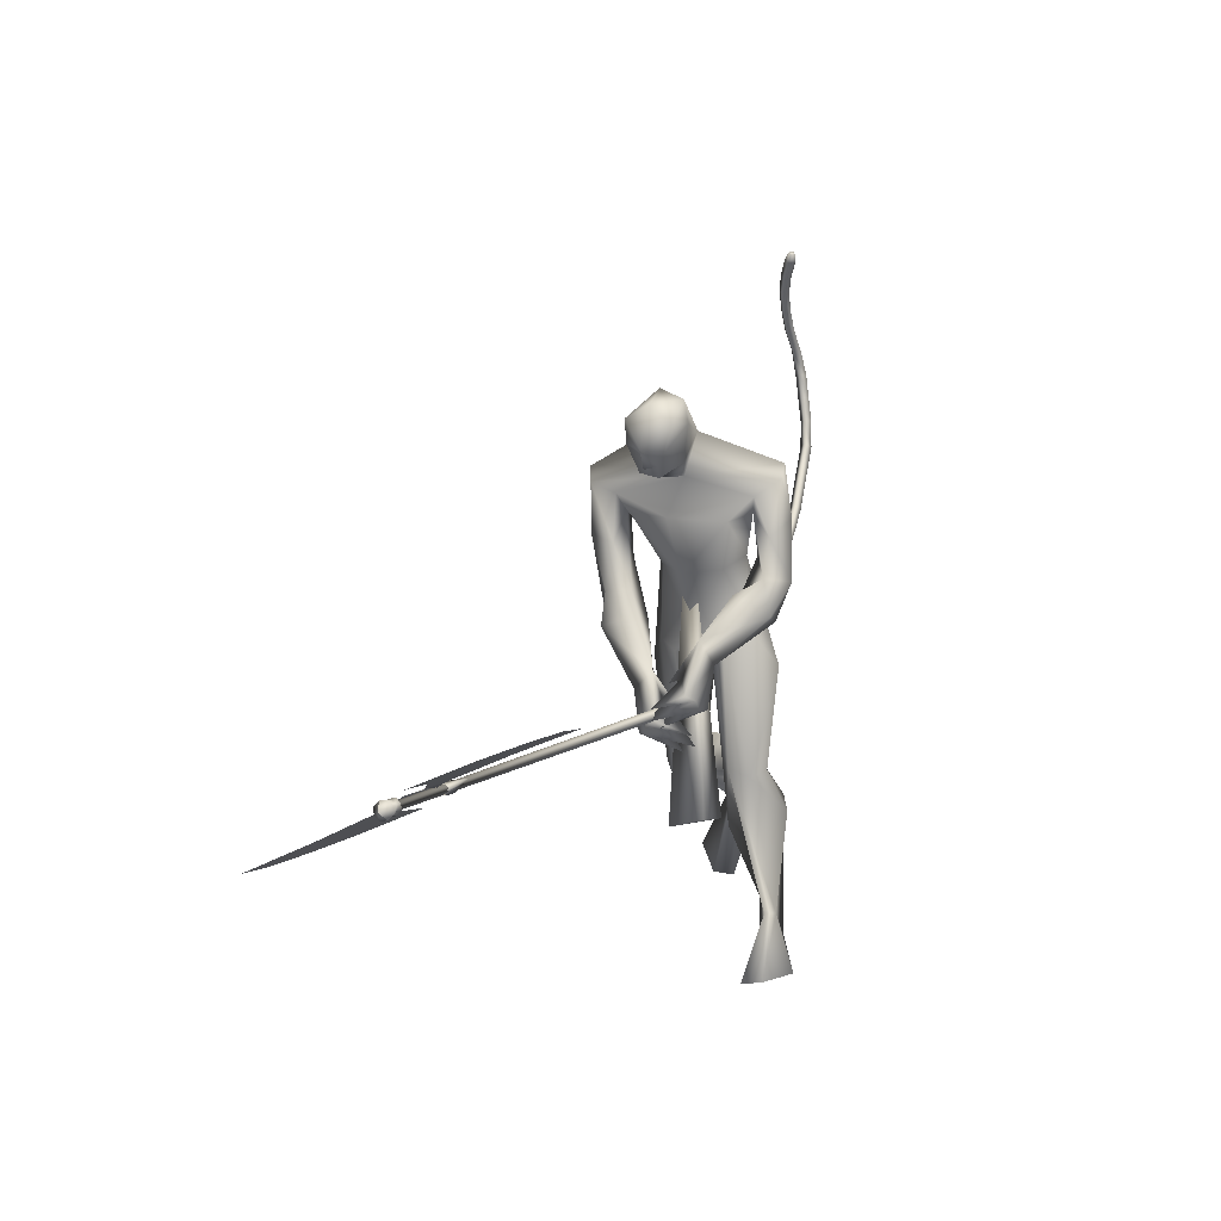
<metadata>
{"format":"obj","ext":"obj","renderer":"f3d","projection":"perspective","resolution":1024,"background":"white","views":[{"elev":2.6,"azim":112.8,"up":"+Z"}]}
</metadata>
<code>
o body.001_mesh15-geometry.001
v 0.104 -0.2182 0.8078
v 0.5488 -0.09975 0.8406
v 0.1604 -0.1822 0.7752
v 0.5726 -0.1638 1.031
v 0.5737 -0.2988 1.053
v 0.7777 -0.1653 0.9709
v 0.7835 -0.273 0.9951
v 0.8602 -0.3232 0.925
v 0.5965 -0.3669 0.9198
v 0.1583 -0.2461 0.6819
v 0.9319 -0.1755 0.8738
v 0.8199 -0.1169 0.8936
v 0.8685 -0.1614 1.64
v 0.9807 -0.03518 1.43
v 0.9164 0.01318 1.561
v 1.001 0.01738 1.834
v 0.9406 0.1909 1.554
v 1.161 0.1666 1.931
v 1.128 -0.1413 1.943
v 1.237 -0.2054 1.921
v 1.006 -0.3302 1.427
v 0.8838 -0.2801 0.8464
v 0.4572 -0.3003 0.7914
v 0.105 -0.2834 0.7304
v -0.06733 -0.3003 0.7524
v 0.05538 -0.4537 0.43
v 0.1126 -0.265 0.2879
v 0.1218 -0.3695 0.3
v 1.174 -0.2314 1.518
v 1.255 -0.1334 1.463
v 1.199 -0.03288 1.379
v 1.322 -0.01039 1.553
v 1.33 -0.1601 1.857
v 1.435 -0.03054 1.815
v 1.204 0.03646 2.11
v 1.264 0.2131 1.897
v 1.432 0.3024 2.085
v 1.282 0.2633 2.188
v 1.359 0.2974 1.897
v 1.288 0.3849 2.003
v 1.27 0.3851 2.217
v 1.389 0.4329 2.302
v 1.641 0.1235 2.439
v 1.636 -0.03452 2.476
v 1.333 -0.3189 2.205
v 1.49 -0.2718 2.097
v 1.573 -0.2204 2.088
v 1.358 0.1314 1.833
v 1.282 0.2313 1.565
v 1.323 0.1217 1.499
v 1.189 0.02716 1.377
v 1.068 0.1027 1.351
v 1.572 0.2355 2.046
v 1.644 -0.02155 2.066
v 1.572 -0.289 2.172
v 1.632 0.05846 2.245
v 1.6 -0.3956 2.221
v 1.607 -0.08328 2.294
v 1.534 -0.4245 2.293
v 1.402 -0.4308 2.201
v 1.743 -0.09574 2.326
v 1.76 -0.007205 2.238
v 1.758 0.1027 2.3
v 1.831 0.1522 2.465
v 1.824 0.1311 2.568
v 1.767 -0.003016 2.621
v 1.49 0.3262 2.155
v 1.5 0.4001 1.98
v 1.489 0.371 1.802
v 1.396 0.2184 1.698
v 1.273 0.3513 1.873
v 1.33 0.2868 1.624
v 1.349 0.3767 1.607
v 1.513 0.4115 1.635
v 1.409 0.473 1.785
v 1.386 0.4643 2.06
v 1.457 0.4431 2.232
v 1.559 0.2546 1.73
v 1.592 0.3252 1.708
v 1.551 0.09706 1.506
v 1.612 0.1901 1.426
v 1.683 0.1481 1.543
v 1.622 0.08614 1.289
v 1.606 0.1313 1.223
v 1.661 0.1782 1.239
v 1.669 -0.000143 1.348
v 1.693 0.06949 1.371
v 1.841 0.1419 1.309
v 1.835 -0.01808 1.248
v 1.783 0.1714 1.285
v 1.746 -0.003609 1.16
v 1.743 0.1724 1.244
v 1.801 -0.04535 1.189
v 1.661 0.0179 1.182
v 1.848 0.02961 2.234
v 1.835 -0.06724 2.257
v 1.904 -0.1005 2.379
v 1.807 -0.1026 2.51
v 1.875 -0.03679 2.328
v 1.874 0.0323 2.281
v 1.923 0.08693 2.346
v 1.949 0.1217 2.455
v 1.962 -0.01557 2.352
v 1.934 -0.09638 2.486
v 1.904 -0.02171 2.271
v 1.399 -0.2723 1.889
v 1.402 -0.4051 1.982
v 1.362 -0.3697 1.856
v 1.6 -0.2877 1.952
v 1.539 -0.4175 1.992
v 1.562 -0.3417 1.743
v 1.603 -0.3456 1.586
v 1.437 -0.3826 1.573
v 1.385 -0.3099 1.566
v 1.416 -0.1959 1.615
v 1.548 -0.2235 1.748
v 1.641 -0.223 1.621
v 1.609 -0.1847 1.315
v 1.648 -0.08217 1.4
v 1.644 -0.1483 1.125
v 1.57 -0.143 1.115
v 1.561 -0.01676 1.075
v 1.584 -0.08026 1.22
v 1.505 -0.1376 1.393
v 1.688 0.04188 1.262
v 1.642 -0.03967 1.281
v 1.775 -0.01937 1.191
v 1.74 -0.07926 1.167
v 1.708 -0.09996 1.131
v 1.615 0.04846 1.047
v 1.682 0.1123 1.126
v 1.638 0.1137 1.074
v 1.21 0.1737 0.9296
v 1.203 0.2825 0.9506
v 1.202 0.3433 1.407
v 1.389 0.2764 0.9217
v 1.395 0.1733 0.9579
v 1.298 0.1199 0.9041
v 1.048 0.1743 0.8035
v 1.185 0.09971 0.6774
v 0.9938 0.181 0.3374
v 0.9198 0.1578 0.1298
v 0.8769 0.2579 0.1461
v 1.372 0.2264 0.001388
v 1.243 0.429 0.0414
v 1.378 0.3307 0.0171
v 1.041 0.2775 0.2706
v 1.037 0.3102 0.8144
v 1.161 0.3708 0.7537
v 1.31 0.3266 0.9491
v 1.089 0.2376 0.273
v -0.07466 -0.1625 0.7603
v 1.357 0.01444 1.728
v 1.363 -0.05468 1.714
v 1.439 0.07656 0.7309
v 1.407 -0.1016 0.6874
v 1.344 0.1251 0.7309
v 1.947 0.02441 2.547
f 1 2 3
f 4 2 1
f 4 5 6
f 6 5 7
f 5 8 7
f 5 9 8
f 4 1 5
f 3 11 10
f 2 11 3
f 12 11 2
f 13 6 7
f 13 14 6
f 13 7 21
f 7 8 21
f 9 22 8
f 9 23 22
f 24 23 9
f 24 10 23
f 25 26 24
f 27 26 25
f 27 28 26
f 27 10 28
f 24 28 10
f 28 24 26
f 23 10 11
f 22 23 11
f 21 8 22
f 21 22 29
f 30 29 22
f 32 30 31
f 29 30 32
f 35 16 19
f 35 18 16
f 18 37 36
f 38 37 18
f 38 39 37
f 38 40 39
f 41 40 38
f 41 44 43
f 44 41 38
f 38 18 35
f 45 35 19
f 19 20 46
f 46 20 47
f 47 20 33
f 47 33 34
f 34 32 48
f 34 33 32
f 49 32 50
f 32 31 50
f 50 31 51
f 14 51 31
f 14 52 51
f 52 14 15
f 31 30 11
f 30 22 11
f 31 11 12
f 6 31 12
f 14 31 6
f 15 14 13
f 53 48 36
f 53 34 48
f 54 34 53
f 54 47 34
f 46 47 55
f 54 55 47
f 56 55 54
f 56 57 55
f 58 57 56
f 58 59 57
f 44 59 58
f 44 60 59
f 60 38 45
f 44 38 60
f 44 58 61
f 61 58 56
f 61 56 62
f 63 62 56
f 43 64 63
f 65 64 43
f 66 65 43
f 66 43 44
f 43 63 56
f 56 67 77
f 56 54 67
f 67 54 53
f 37 67 53
f 67 37 68
f 39 69 37
f 39 70 69
f 71 70 39
f 72 70 71
f 71 73 72
f 73 40 75
f 40 73 71
f 71 39 40
f 40 76 75
f 40 41 76
f 41 42 76
f 76 42 77
f 77 42 56
f 43 56 42
f 42 41 43
f 67 68 77
f 76 77 68
f 75 76 68
f 68 37 69
f 70 78 69
f 74 69 79
f 75 69 74
f 75 68 69
f 73 75 74
f 69 78 79
f 72 80 70
f 72 81 80
f 73 81 72
f 73 74 81
f 79 78 82
f 70 82 78
f 70 80 82
f 80 84 83
f 80 81 84
f 81 85 84
f 74 82 81
f 74 79 82
f 82 86 87
f 82 87 88
f 88 87 89
f 87 90 89
f 83 87 80
f 85 87 83
f 87 85 91
f 85 92 91
f 85 81 92
f 81 90 92
f 81 88 90
f 81 82 88
f 90 88 89
f 90 93 92
f 87 93 90
f 87 92 93
f 87 91 92
f 83 94 85
f 83 84 94
f 85 94 84
f 80 87 86
f 80 86 82
f 37 53 36
f 66 44 98
f 44 61 98
f 95 62 63
f 95 96 62
f 61 96 97
f 96 61 62
f 61 97 98
f 97 96 99
f 99 96 100
f 100 96 95
f 100 95 63
f 63 101 100
f 63 64 101
f 64 102 101
f 102 103 101
f 104 97 103
f 98 97 104
f 103 97 99
f 99 105 103
f 100 105 99
f 100 103 105
f 101 103 100
f 38 35 45
f 45 19 46
f 45 46 106
f 60 45 107
f 45 106 107
f 108 107 106
f 110 111 109
f 113 112 111
f 108 114 113
f 114 108 115
f 108 106 115
f 107 108 113
f 113 110 107
f 113 111 110
f 110 109 57
f 55 57 109
f 110 57 59
f 107 110 60
f 60 110 59
f 55 109 46
f 106 46 116
f 109 116 46
f 109 111 116
f 111 117 116
f 112 117 111
f 106 116 115
f 113 118 112
f 113 114 118
f 115 116 119
f 117 119 116
f 112 119 117
f 112 118 119
f 121 120 118
f 123 122 121
f 123 120 122
f 114 115 124
f 114 124 118
f 124 121 118
f 124 123 121
f 115 119 124
f 124 119 125
f 119 127 126
f 118 127 119
f 118 128 127
f 118 129 128
f 120 129 118
f 120 130 129
f 123 130 120
f 123 129 130
f 123 126 129
f 124 126 123
f 125 126 124
f 126 125 119
f 126 131 128
f 127 131 126
f 131 127 128
f 126 128 132
f 128 129 132
f 126 132 129
f 122 120 121
f 52 133 51
f 17 133 52
f 17 134 133
f 17 135 134
f 50 136 49
f 50 137 136
f 51 137 50
f 51 138 137
f 133 138 51
f 139 138 133
f 139 140 138
f 141 140 139
f 143 142 141
f 143 144 142
f 145 144 143
f 145 146 144
f 145 147 146
f 143 147 145
f 148 143 141
f 143 148 147
f 148 149 147
f 139 148 141
f 148 150 149
f 148 134 150
f 148 133 134
f 148 139 133
f 134 135 150
f 135 136 150
f 135 49 136
f 149 150 136
f 149 136 147
f 136 137 147
f 147 137 151
f 141 151 137
f 141 142 151
f 142 144 151
f 146 151 144
f 147 151 146
f 140 141 137
f 138 140 137
f 15 17 52
f 152 10 27
f 3 10 152
f 1 3 152
f 1 152 25
f 152 27 25
f 25 24 1
f 1 24 5
f 5 24 9
f 4 6 12
f 4 12 2
f 154 155 153
f 154 156 155
f 154 153 157
f 154 157 156
f 156 157 155
f 98 104 66
f 65 66 158
f 66 104 158
f 103 102 158
f 155 157 153
f 102 64 65
f 102 65 158
f 104 103 158
f 16 15 13
f 16 17 15
f 18 17 16
f 17 18 36
f 19 16 13
f 13 20 19
f 13 21 20
f 33 29 32
f 20 29 33
f 20 21 29
f 48 32 49
f 17 36 135
f 36 49 135
f 36 48 49
o body_mesh15-geometry
v 0.9958 0.01426 1.743
v 0.7631 0.02722 1.722
v 0.9936 0.0631 1.792
v 0.7614 0.06705 1.762
v 0.9855 0.01477 1.841
v 0.7554 0.02763 1.801
v 0.9882 -0.03407 1.792
v 0.757 -0.01219 1.762
v 0.5975 0.03598 1.726
v 0.6018 0.06965 1.759
v 0.6025 0.03633 1.793
v 0.5982 0.00266 1.76
v 0.3346 0.03482 1.8
v 0.3402 0.06236 1.827
v 0.3511 0.03515 1.853
v 0.3456 0.007607 1.826
v 0.1317 0.01134 1.912
v 0.1422 0.04067 1.936
v 0.1591 0.01535 1.96
v 0.1486 -0.01398 1.937
v -0.07683 -0.01106 2.077
v -0.06018 0.01946 2.095
v -0.03617 -0.00453 2.114
v -0.05282 -0.03506 2.096
v -0.2243 -0.02524 2.279
v -0.2076 0.005284 2.296
v -0.1836 -0.01871 2.315
v -0.2003 -0.04924 2.298
v -0.3423 -0.0413 2.528
v -0.3156 -0.01371 2.535
v -0.2875 -0.04075 2.534
v -0.3143 -0.06833 2.528
v -0.3456 -0.06944 2.759
v -0.3188 -0.04186 2.765
v -0.2908 -0.0689 2.765
v -0.3175 -0.09648 2.758
v -0.2058 -0.07679 2.994
v -0.1781 -0.05712 2.975
v -0.1626 -0.09069 2.963
v -0.1903 -0.1104 2.982
v -0.04201 -0.04952 3.174
v -0.01725 -0.03044 3.151
v 0.001863 -0.06365 3.144
v -0.0229 -0.08273 3.167
v 0.08721 0.02104 3.312
v 0.1061 0.04171 3.285
v 0.1326 0.01334 3.282
v 0.1137 -0.007332 3.309
v 0.1271 0.03984 3.338
v 0.1383 0.05206 3.322
v 0.1539 0.03529 3.32
v 0.1428 0.02307 3.336
v -0.3021 -0.03272 2.385
v -0.2781 -0.05672 2.404
v -0.2614 -0.02619 2.421
v -0.2854 -0.002198 2.402
v -0.291 -0.07017 2.896
v -0.2755 -0.1037 2.884
v -0.2479 -0.08407 2.865
v -0.2634 -0.0505 2.877
v -0.344 -0.05537 2.643
v -0.3159 -0.08241 2.643
v -0.2891 -0.05483 2.649
v -0.3172 -0.02779 2.65
v 0.02794 0.000487 1.986
v 0.04479 -0.02483 2.011
v 0.05526 0.004503 2.034
v 0.03841 0.02982 2.01
v 0.231 0.02348 1.844
v 0.242 -0.003741 1.87
v 0.2477 0.02386 1.897
v 0.2367 0.05106 1.871
v -0.1506 -0.01815 2.178
v -0.1265 -0.04215 2.197
v -0.1099 -0.01162 2.214
v -0.1339 0.01238 2.195
v -0.1248 -0.0684 3.084
v -0.1057 -0.1016 3.077
v -0.08096 -0.08253 3.054
v -0.1001 -0.04931 3.061
v 0.02253 -0.02225 3.244
v 0.04895 -0.05042 3.241
v 0.06783 -0.02975 3.214
v 0.04139 -0.001453 3.217
v 0.4674 0.04332 1.751
v 0.468 0.01299 1.782
v 0.4719 0.04364 1.812
v 0.4713 0.07397 1.781
v 0.8849 0.02074 1.738
v 0.8772 0.06508 1.782
v 0.8646 0.0212 1.824
v 0.8723 -0.02313 1.781
f 247 160 248
f 248 162 249
f 160 166 170
f 250 166 247
f 249 164 250
f 159 161 163
f 243 244 174
f 166 164 169
f 164 162 169
f 162 160 168
f 227 228 178
f 244 245 173
f 245 246 173
f 246 243 172
f 223 224 182
f 228 229 177
f 229 230 177
f 230 227 176
f 231 232 186
f 224 225 181
f 225 226 181
f 226 223 180
f 211 212 190
f 232 233 185
f 233 234 185
f 234 231 184
f 219 220 194
f 212 213 189
f 213 214 189
f 214 211 188
f 215 216 198
f 220 221 193
f 221 222 193
f 222 219 192
f 235 236 202
f 216 217 197
f 217 218 197
f 218 215 196
f 239 240 206
f 236 237 201
f 237 238 201
f 238 235 200
f 203 206 210
f 240 241 205
f 241 242 205
f 242 239 204
f 208 207 209
f 206 205 209
f 205 204 209
f 204 203 208
f 183 186 212
f 186 185 213
f 185 184 213
f 184 183 214
f 191 194 216
f 194 193 217
f 193 192 217
f 192 191 218
f 187 190 220
f 190 189 221
f 189 188 221
f 188 187 222
f 175 178 224
f 178 177 225
f 177 176 225
f 176 175 226
f 171 174 228
f 174 173 229
f 173 172 229
f 172 171 230
f 179 182 232
f 182 181 233
f 181 180 233
f 180 179 234
f 195 198 236
f 198 197 237
f 197 196 237
f 196 195 238
f 199 202 240
f 202 201 241
f 201 200 241
f 200 199 242
f 167 170 244
f 170 169 245
f 169 168 245
f 168 167 246
f 159 247 248
f 161 248 249
f 165 250 159
f 163 249 165
f 160 162 248
f 162 164 249
f 167 160 170
f 166 160 247
f 164 166 250
f 165 159 163
f 171 243 174
f 170 166 169
f 162 168 169
f 160 167 168
f 175 227 178
f 174 244 173
f 246 172 173
f 243 171 172
f 179 223 182
f 178 228 177
f 230 176 177
f 227 175 176
f 183 231 186
f 182 224 181
f 226 180 181
f 223 179 180
f 187 211 190
f 186 232 185
f 234 184 185
f 231 183 184
f 191 219 194
f 190 212 189
f 214 188 189
f 211 187 188
f 195 215 198
f 194 220 193
f 222 192 193
f 219 191 192
f 199 235 202
f 198 216 197
f 218 196 197
f 215 195 196
f 203 239 206
f 202 236 201
f 238 200 201
f 235 199 200
f 207 203 210
f 206 240 205
f 242 204 205
f 239 203 204
f 207 210 209
f 210 206 209
f 204 208 209
f 203 207 208
f 211 183 212
f 212 186 213
f 184 214 213
f 183 211 214
f 215 191 216
f 216 194 217
f 192 218 217
f 191 215 218
f 219 187 220
f 220 190 221
f 188 222 221
f 187 219 222
f 223 175 224
f 224 178 225
f 176 226 225
f 175 223 226
f 227 171 228
f 228 174 229
f 172 230 229
f 171 227 230
f 231 179 232
f 232 182 233
f 180 234 233
f 179 231 234
f 235 195 236
f 236 198 237
f 196 238 237
f 195 235 238
f 239 199 240
f 240 202 241
f 200 242 241
f 199 239 242
f 243 167 244
f 244 170 245
f 168 246 245
f 167 243 246
f 161 159 248
f 163 161 249
f 250 247 159
f 249 250 165
o Cylinder_Cylinder.001
v 1.425 0.04035 1.265
v 3.589 -0.3134 1.022
v 1.423 0.04157 1.245
v 3.587 -0.3126 1.008
v 1.416 0.009069 1.23
v 3.582 -0.3363 0.9963
v 1.415 -0.005608 1.243
v 3.582 -0.347 1.006
v 1.417 -0.006824 1.263
v 3.583 -0.3479 1.02
v 1.424 0.02567 1.278
v 3.588 -0.3242 1.032
v 1.398 0.06316 1.277
v 1.394 0.06532 1.242
v 1.382 0.007608 1.214
v 1.381 -0.01846 1.238
v 1.384 -0.02062 1.273
v 1.396 0.0371 1.3
v 1.338 0.04384 1.27
v 1.337 0.04451 1.259
v 1.333 0.02644 1.25
v 1.332 0.01828 1.257
v 1.333 0.01761 1.268
v 1.337 0.03568 1.277
v 3.599 -0.2994 1.028
v 3.597 -0.2977 1.001
v 3.587 -0.343 0.9794
v 3.586 -0.3634 0.998
v 3.589 -0.3651 1.025
v 3.598 -0.3198 1.047
v 3.611 -0.3101 1.023
v 3.609 -0.3089 1.003
v 3.602 -0.342 0.987
v 3.601 -0.357 1.001
v 3.603 -0.3583 1.021
v 3.61 -0.3251 1.036
v 3.652 -0.3269 1.045
v 3.641 -0.3781 1.021
v 3.638 -0.3762 0.9901
v 3.64 -0.353 0.9691
v 3.651 -0.3018 0.9934
v 3.654 -0.3037 1.024
v 2.966 0.1532 1.267
v 4.098 -0.02861 1.141
v 3.201 -0.2682 1.028
v 3.21 -0.2917 1.073
v 3.517 -0.341 1.039
v 3.559 0.1888 1.264
v 3.452 -0.3305 1.046
v 3.837 0.118 1.221
v 3.484 -0.3357 1.043
v 3.419 -0.3253 1.05
v 3.271 0.2089 1.284
v 3.403 -0.2152 1.089
v 3.542 -0.2374 1.074
v 3.238 -0.007485 1.188
v 3.78 -0.0944 1.128
v 3.359 -0.3156 1.057
v 3.337 -0.2805 1.059
v 3.237 -0.1998 1.088
v 3.267 -0.2789 1.02
v 3.273 -0.3019 1.066
v 3.294 -0.2738 1.036
v 3.29 -0.2815 1.061
v 1.412 -0.02215 1.235
v 3.578 -0.3635 0.9982
v 1.413 -0.007476 1.222
v 3.579 -0.3528 0.9885
v 1.418 0.02034 1.227
v 3.583 -0.3303 0.993
v 1.42 0.02502 1.237
v 3.584 -0.3291 0.9997
v 1.422 0.02381 1.257
v 3.585 -0.33 1.014
v 1.421 0.00913 1.27
v 3.585 -0.3407 1.024
v 1.419 -0.002138 1.273
v 3.584 -0.3467 1.027
v 1.414 -0.02337 1.255
v 3.58 -0.3644 1.013
v 1.377 -0.035 1.23
v 1.379 -0.008937 1.207
v 1.386 0.03404 1.212
v 1.391 0.04878 1.234
v 1.394 0.04662 1.269
v 1.393 0.02055 1.293
v 1.389 -0.005876 1.295
v 1.381 -0.03716 1.265
v 1.329 0.001739 1.25
v 1.329 0.009899 1.242
v 1.333 0.02904 1.247
v 1.333 0.02797 1.251
v 1.334 0.02729 1.262
v 1.334 0.01913 1.269
v 1.334 0.01654 1.273
v 1.33 0.001063 1.26
v 3.582 -0.38 0.9901
v 3.584 -0.3595 0.9716
v 3.59 -0.324 0.9767
v 3.593 -0.3142 0.9931
v 3.596 -0.3159 1.021
v 3.595 -0.3364 1.039
v 3.592 -0.3553 1.042
v 3.585 -0.3817 1.018
v 3.598 -0.3736 0.9927
v 3.599 -0.3586 0.9791
v 3.604 -0.3304 0.9839
v 3.606 -0.3255 0.9948
v 3.608 -0.3267 1.015
v 3.607 -0.3417 1.028
v 3.605 -0.3533 1.032
v 3.6 -0.3748 1.013
v 3.681 -0.3541 0.9993
v 3.638 -0.3946 1.013
v 3.645 -0.3659 1.04
v 3.649 -0.3434 1.038
v 3.65 -0.3203 1.017
v 3.647 -0.3184 0.9856
v 3.643 -0.3305 0.9666
v 3.636 -0.3696 0.9612
v 3.635 -0.3927 0.9822
v 2.805 -0.6055 0.9069
v 3.937 -0.7873 0.7814
v 3.202 -0.2636 1.03
v 3.211 -0.2871 1.075
v 3.518 -0.3363 1.041
v 3.344 -0.8228 0.7841
v 3.453 -0.3259 1.048
v 3.632 -0.8429 0.7648
v 3.485 -0.3311 1.045
v 3.42 -0.3207 1.052
v 3.066 -0.7521 0.8275
v 3.362 -0.4079 0.9977
v 3.501 -0.4301 0.9824
v 3.124 -0.5453 0.9324
v 3.665 -0.6322 0.8723
v 3.36 -0.3109 1.059
v 3.327 -0.3258 1.038
v 3.203 -0.3599 1.012
v 3.268 -0.2742 1.022
v 3.274 -0.2972 1.068
v 3.289 -0.298 1.024
v 3.284 -0.3107 1.047
f 251 252 253
f 253 254 320
f 319 320 256
f 255 256 257
f 257 258 259
f 259 260 327
f 252 262 275
f 261 262 251
f 327 328 261
f 261 251 268
f 268 263 269
f 327 261 268
f 259 327 337
f 257 259 267
f 255 257 265
f 319 255 333
f 253 319 264
f 251 253 263
f 273 271 272
f 337 268 345
f 267 337 273
f 266 267 272
f 265 266 271
f 333 265 271
f 264 333 341
f 263 264 269
f 275 280 281
f 262 328 280
f 328 260 353
f 260 258 279
f 258 256 278
f 256 320 349
f 320 254 276
f 254 252 276
f 280 353 361
f 353 279 285
f 279 278 284
f 278 277 283
f 277 349 283
f 349 276 357
f 276 275 282
f 291 292 363
f 369 291 363
f 290 369 363
f 289 290 363
f 288 289 363
f 365 288 363
f 287 365 363
f 292 287 363
f 282 281 291
f 357 282 291
f 283 357 369
f 284 283 290
f 285 284 288
f 361 285 365
f 286 361 287
f 281 286 292
f 295 311 312
f 296 312 310
f 312 308 314
f 310 312 314
f 295 310 311
f 310 295 296
f 313 310 314
f 310 313 311
f 306 303 293
f 315 317 316
f 317 319 320
f 319 321 322
f 321 323 322
f 323 325 324
f 325 327 326
f 316 347 354
f 329 315 330
f 327 329 328
f 329 338 315
f 338 346 331
f 327 337 338
f 325 336 337
f 323 335 325
f 321 334 323
f 319 333 321
f 317 332 319
f 315 331 332
f 339 346 340
f 337 345 338
f 336 344 337
f 335 343 336
f 334 342 335
f 333 341 342
f 332 340 341
f 331 339 332
f 347 355 354
f 330 354 328
f 328 353 326
f 326 352 324
f 324 351 350
f 322 350 349
f 320 349 348
f 318 348 347
f 354 362 361
f 353 361 360
f 352 360 351
f 351 359 350
f 350 358 349
f 349 357 348
f 348 356 355
f 370 363 371
f 369 363 370
f 368 363 369
f 367 363 368
f 366 363 367
f 365 363 366
f 364 363 365
f 371 363 364
f 356 370 371
f 357 369 370
f 358 368 369
f 359 367 358
f 360 366 367
f 361 365 360
f 362 364 361
f 355 371 362
f 374 375 391
f 375 389 391
f 391 393 387
f 389 393 391
f 374 390 389
f 389 375 374
f 392 393 389
f 389 390 392
f 382 385 372
f 252 254 253
f 319 253 320
f 255 319 256
f 256 258 257
f 258 260 259
f 260 328 327
f 262 280 275
f 262 252 251
f 328 262 261
f 251 263 268
f 274 268 269
f 337 327 268
f 267 259 337
f 266 257 267
f 257 266 265
f 255 265 333
f 319 333 264
f 253 264 263
f 269 270 274
f 270 341 274
f 274 273 345
f 341 271 274
f 271 273 274
f 268 274 345
f 337 345 273
f 267 273 272
f 266 272 271
f 341 333 271
f 270 264 341
f 264 270 269
f 280 286 281
f 328 353 280
f 260 279 353
f 258 278 279
f 256 277 278
f 277 256 349
f 349 320 276
f 252 275 276
f 286 280 361
f 361 353 285
f 285 279 284
f 284 278 283
f 349 357 283
f 276 282 357
f 275 281 282
f 281 292 291
f 369 357 291
f 290 283 369
f 289 284 290
f 284 289 288
f 285 288 365
f 361 365 287
f 286 287 292
f 296 295 312
f 308 309 314
f 307 294 300
f 307 300 298
f 306 298 303
f 307 298 306
f 305 307 306
f 308 304 309
f 302 304 308
f 297 305 301
f 305 306 304
f 305 304 302
f 301 305 299
f 305 302 299
f 317 318 316
f 318 317 320
f 320 319 322
f 323 324 322
f 325 326 324
f 327 328 326
f 330 316 354
f 315 316 330
f 329 330 328
f 338 331 315
f 346 339 331
f 329 327 338
f 327 325 337
f 335 336 325
f 334 335 323
f 333 334 321
f 332 333 319
f 317 315 332
f 346 345 340
f 344 343 342
f 340 342 341
f 345 344 340
f 344 342 340
f 345 346 338
f 344 345 337
f 343 344 336
f 342 343 335
f 334 333 342
f 333 332 341
f 339 340 332
f 355 362 354
f 354 353 328
f 353 352 326
f 352 351 324
f 322 324 350
f 320 322 349
f 318 320 348
f 316 318 347
f 353 354 361
f 352 353 360
f 360 359 351
f 359 358 350
f 358 357 349
f 357 356 348
f 347 348 355
f 355 356 371
f 356 357 370
f 357 358 369
f 367 368 358
f 359 360 367
f 365 366 360
f 364 365 361
f 371 364 362
f 390 374 391
f 393 388 387
f 373 386 379
f 377 385 382
f 379 386 377
f 377 386 385
f 386 384 385
f 383 387 388
f 383 381 387
f 384 376 380
f 385 384 383
f 384 380 383
f 380 378 383
f 378 381 383

</code>
